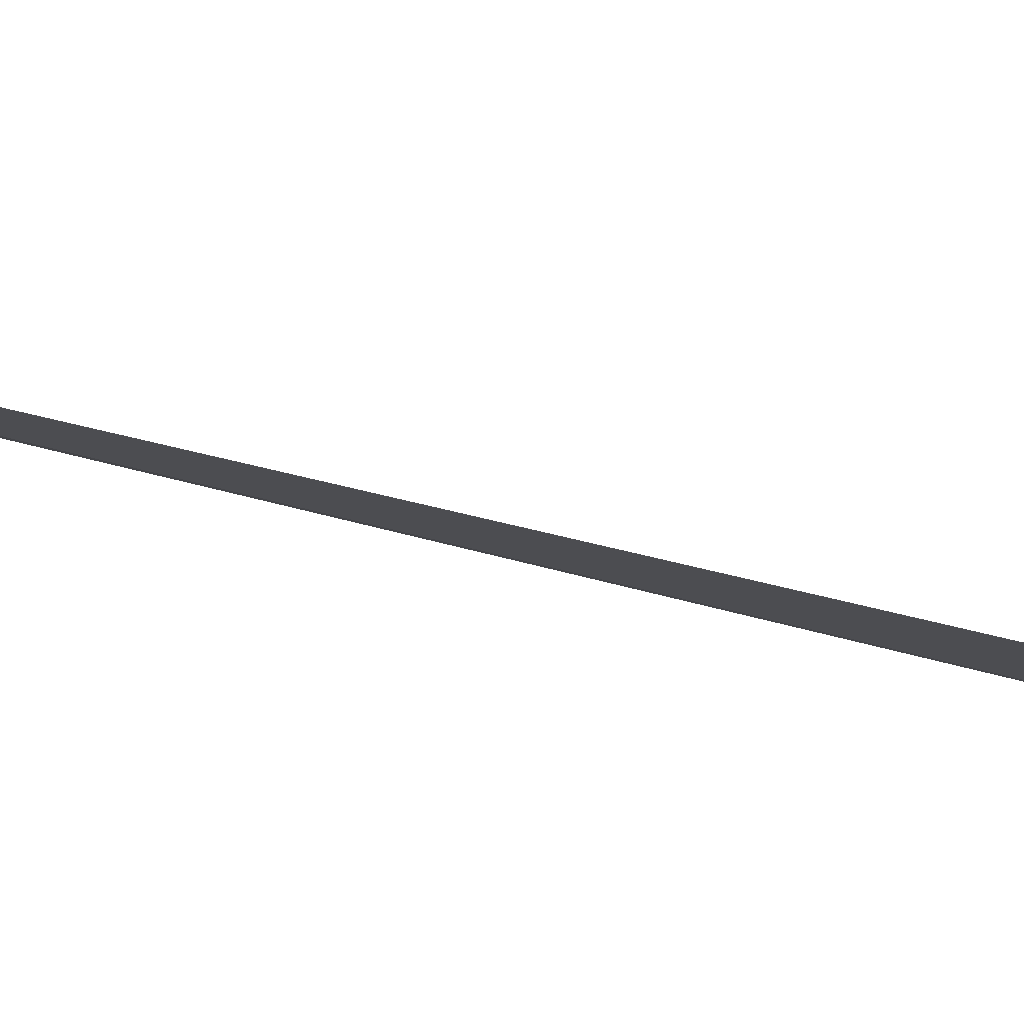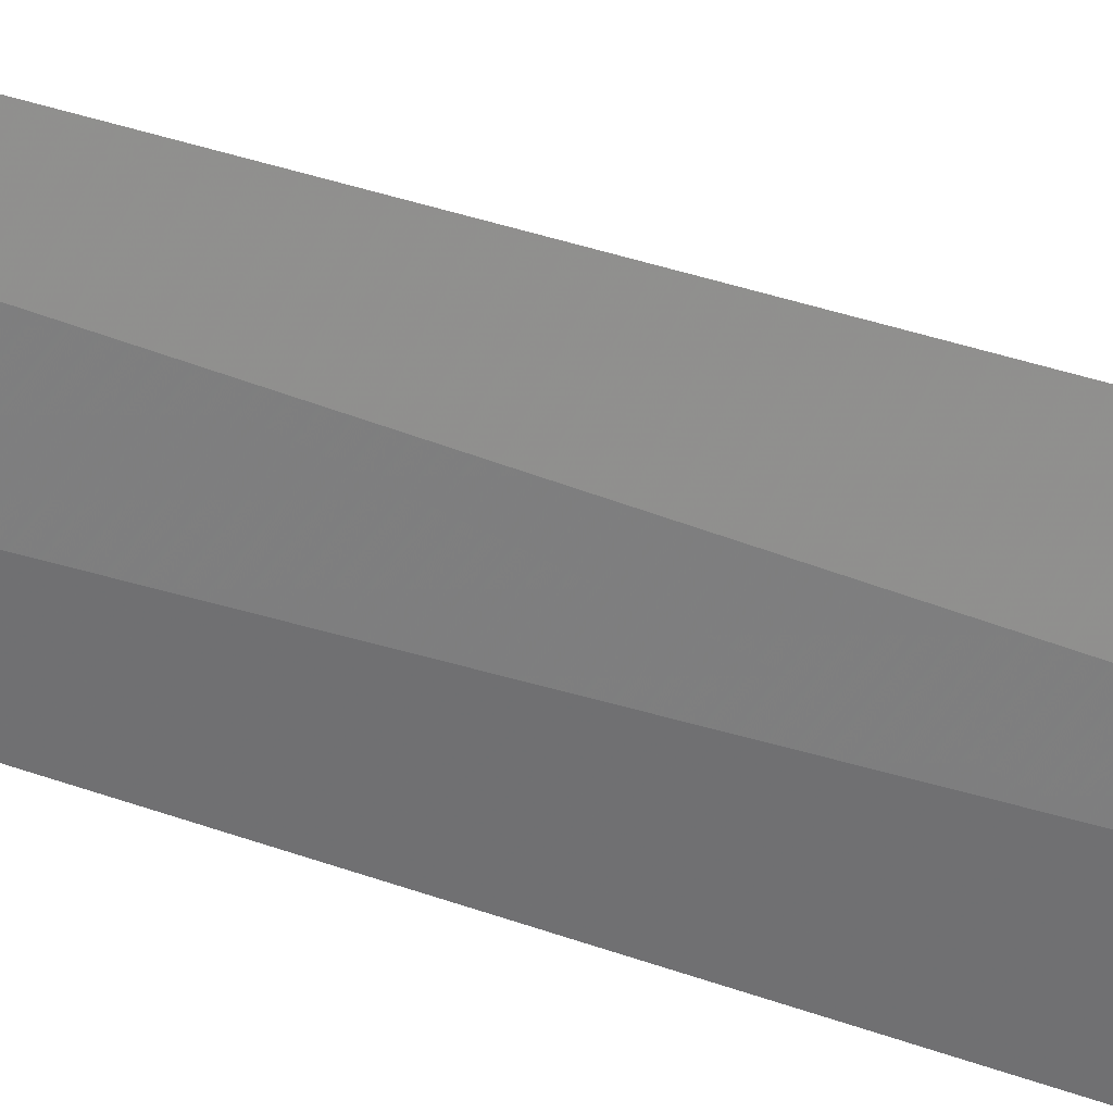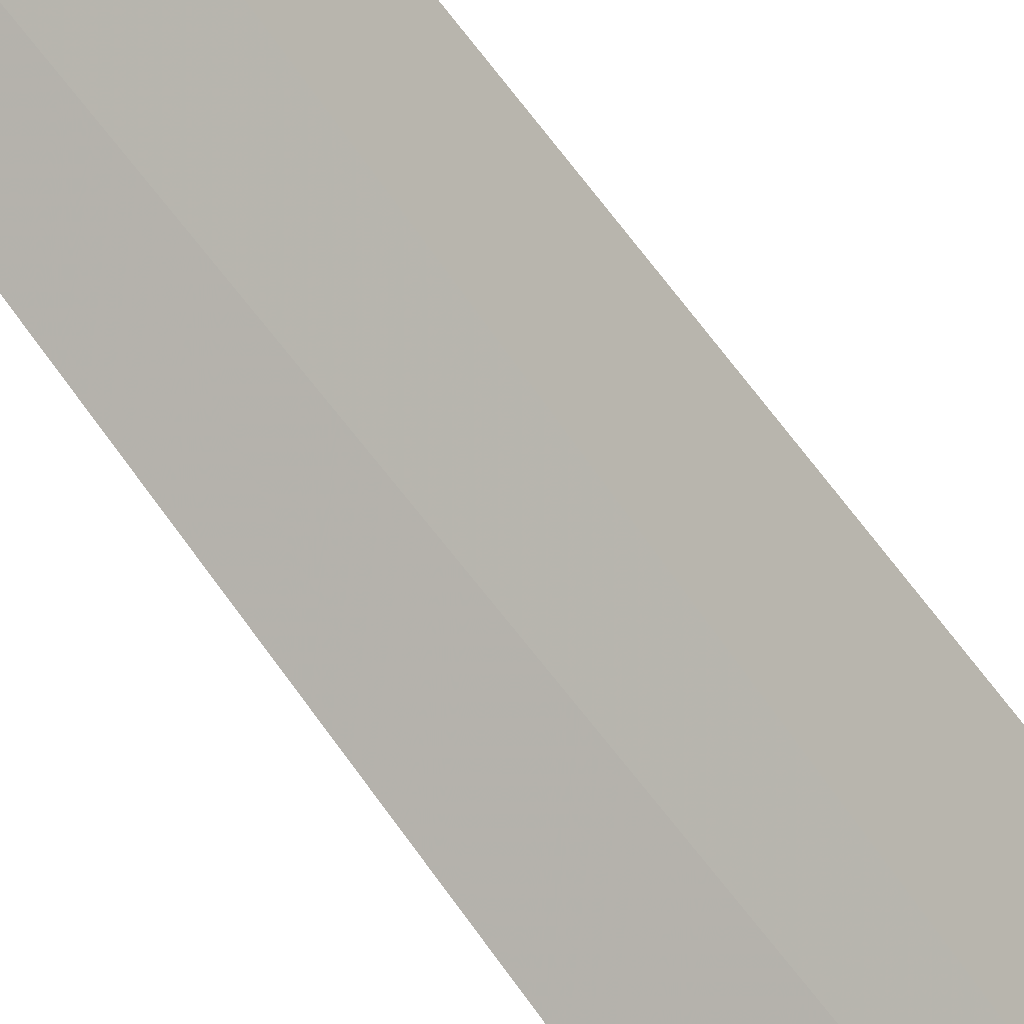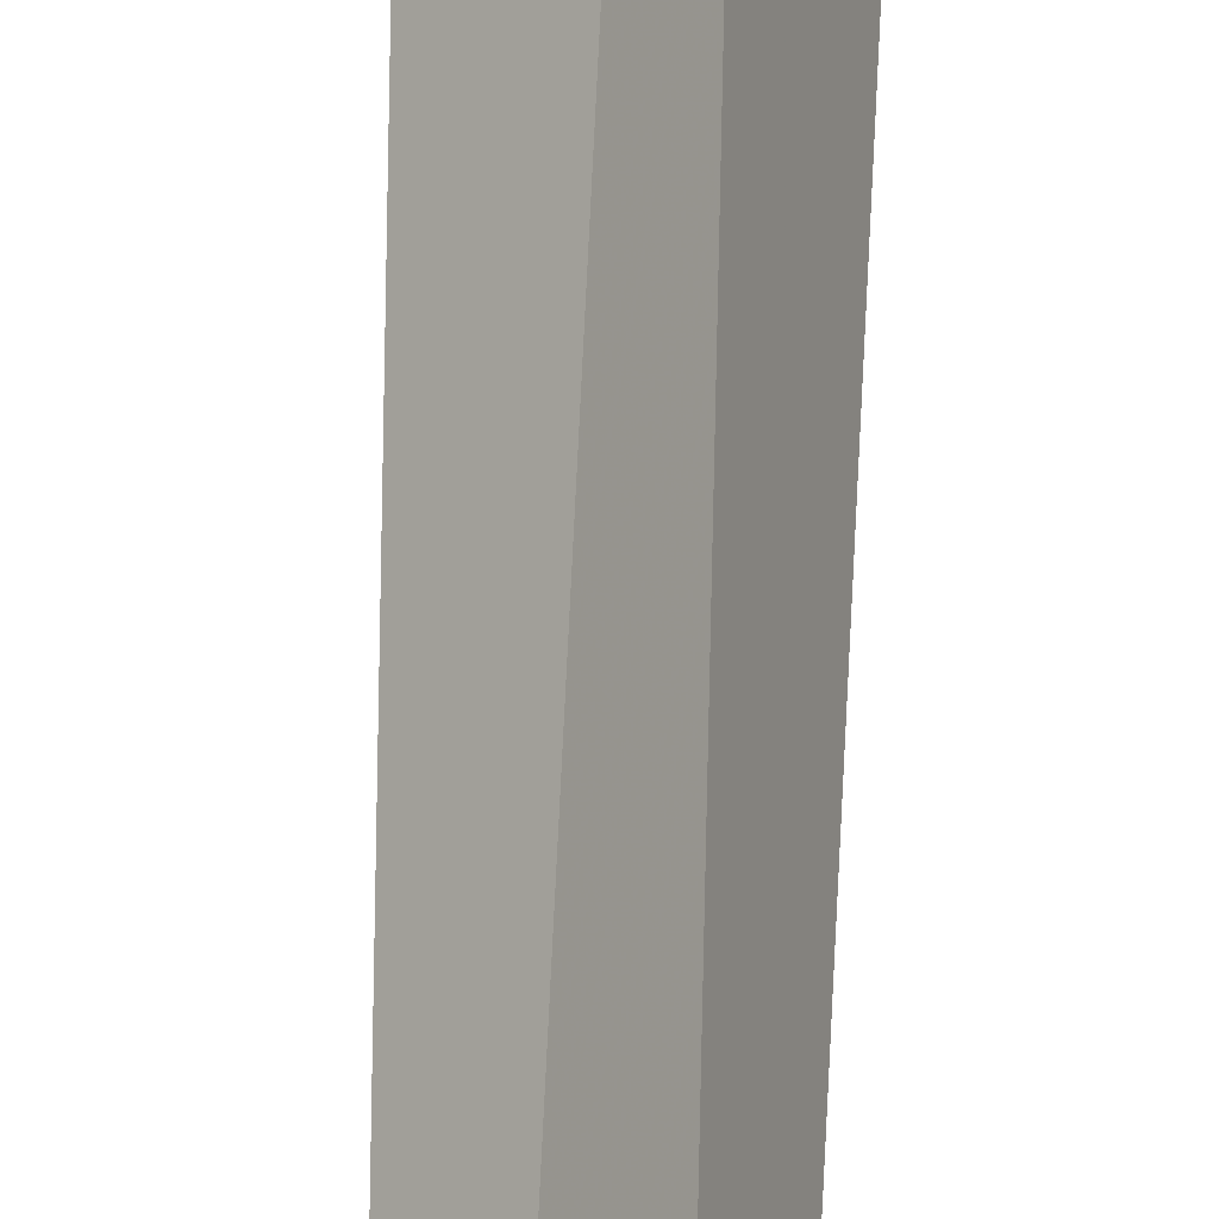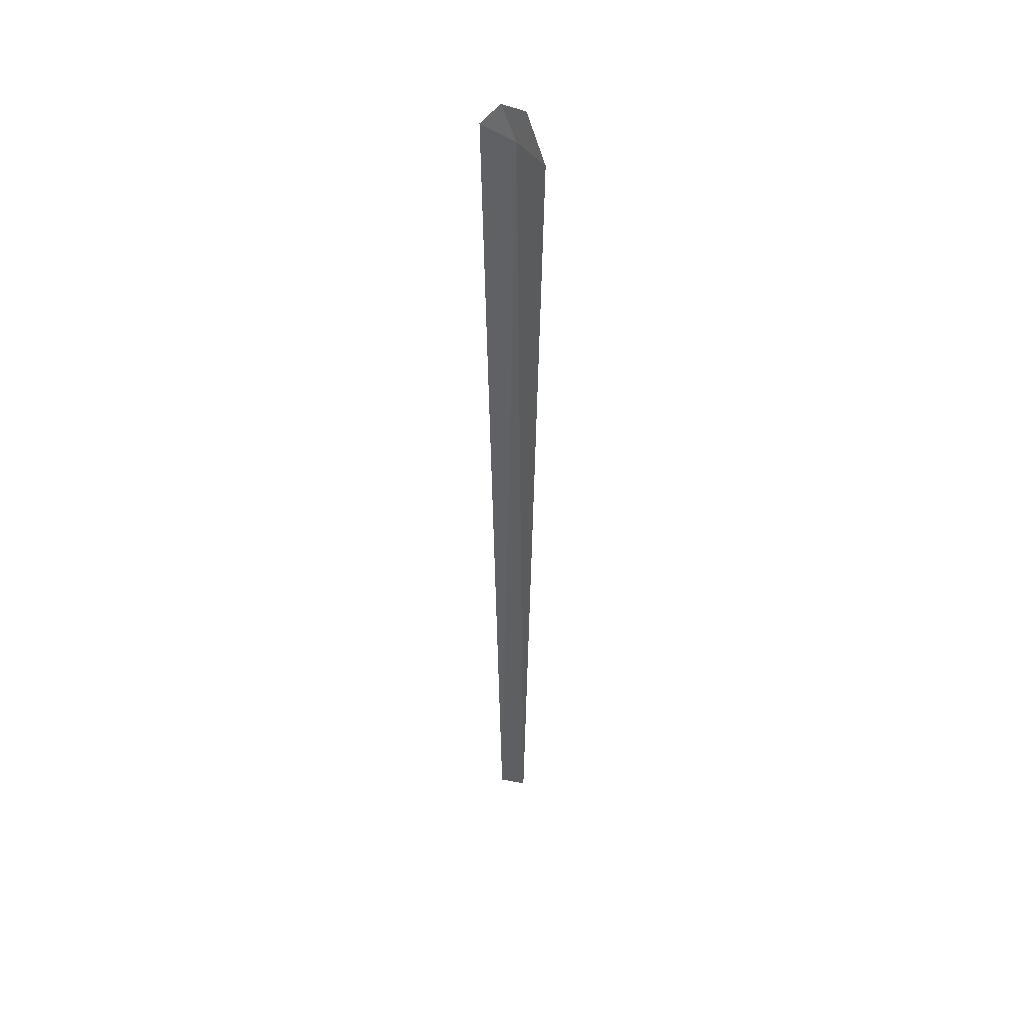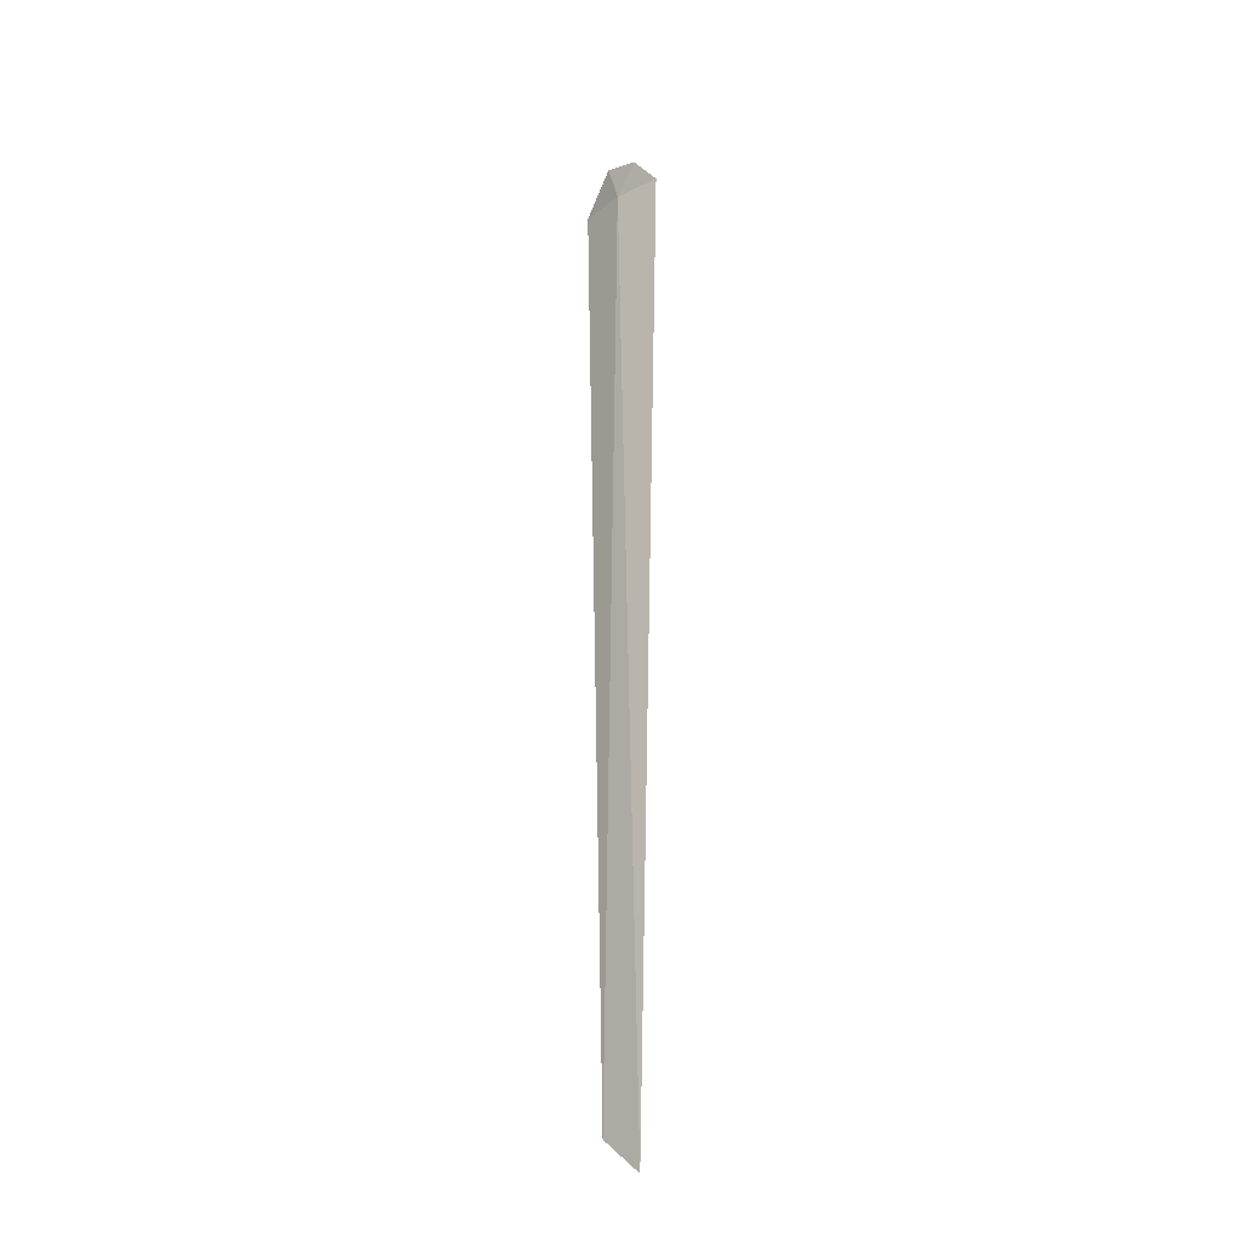
<metadata>
{"format":"obj","ext":"obj","renderer":"f3d","projection":"perspective","resolution":1024,"background":"white","views":[{"elev":48.6,"azim":107.5,"up":"+Z"},{"elev":-17.1,"azim":45.0,"up":"+Z"},{"elev":-56.7,"azim":32.9,"up":"+Z"},{"elev":79.4,"azim":1.9,"up":"+Z"},{"elev":42.8,"azim":-1.1,"up":"+Y"},{"elev":-24.3,"azim":173.2,"up":"+Y"}]}
</metadata>
<code>
v 38.57 24 40.98
v 38.65 24.31 41
v 38.81 24 41.36
v 38.44 24.26 40.78
v 38.25 24 40.66
v 38.66 15.39 41.11
v 38.41 15.09 40.8
f 1 3 2
f 1 2 4
f 1 4 5
f 1 6 3
f 1 7 6
f 1 5 7

</code>
